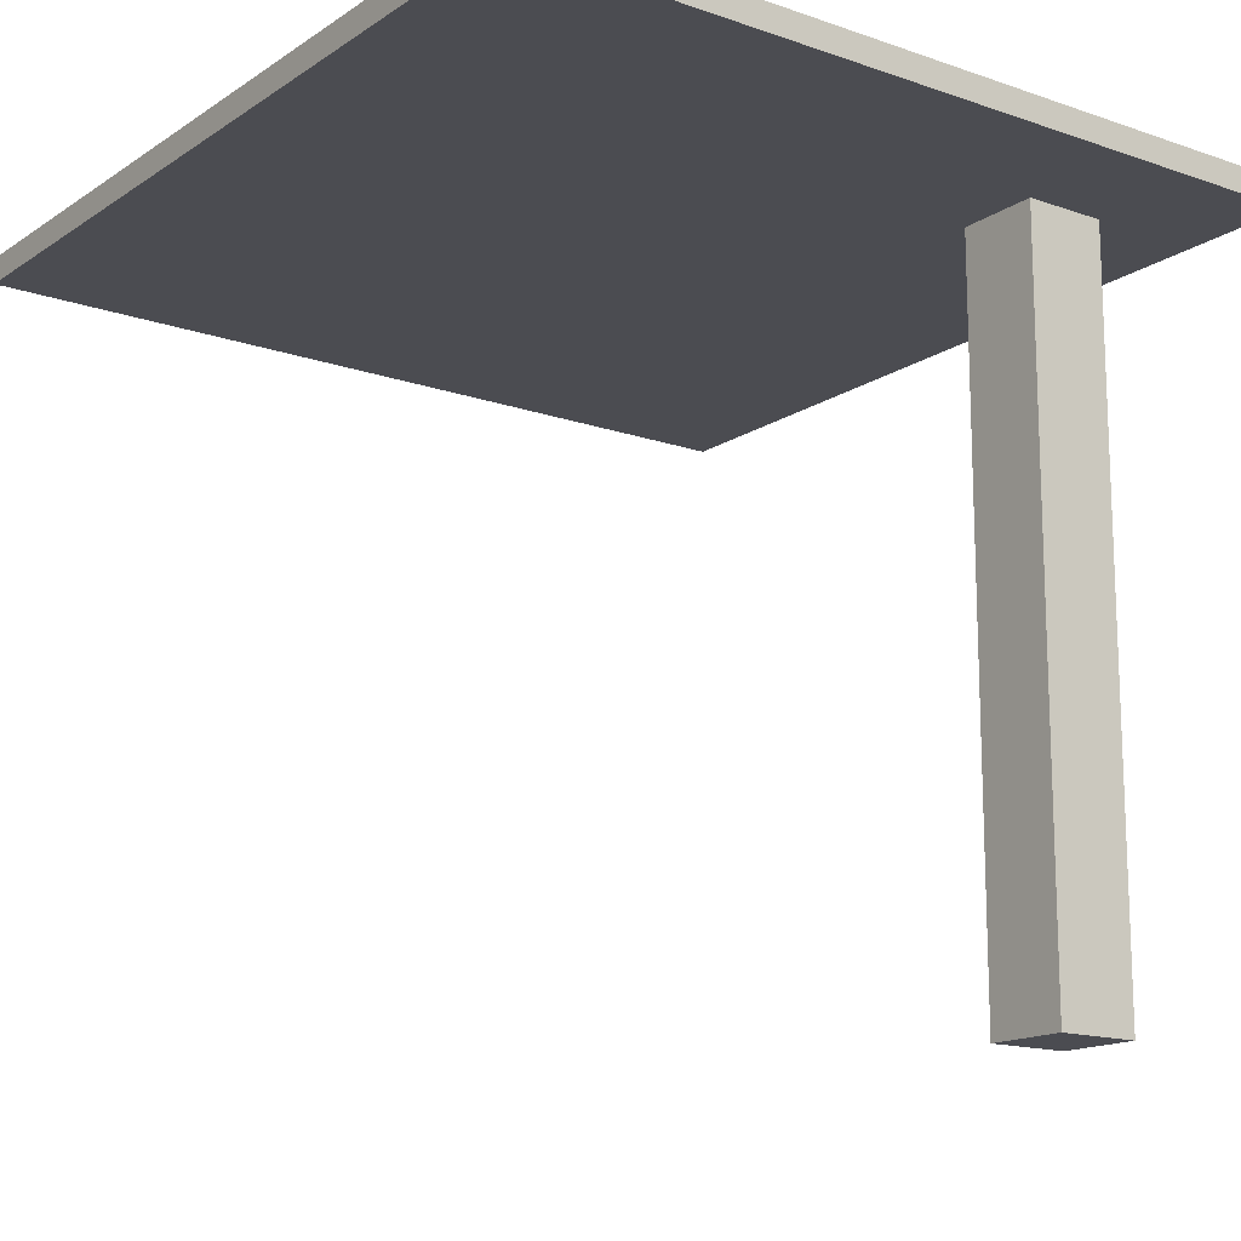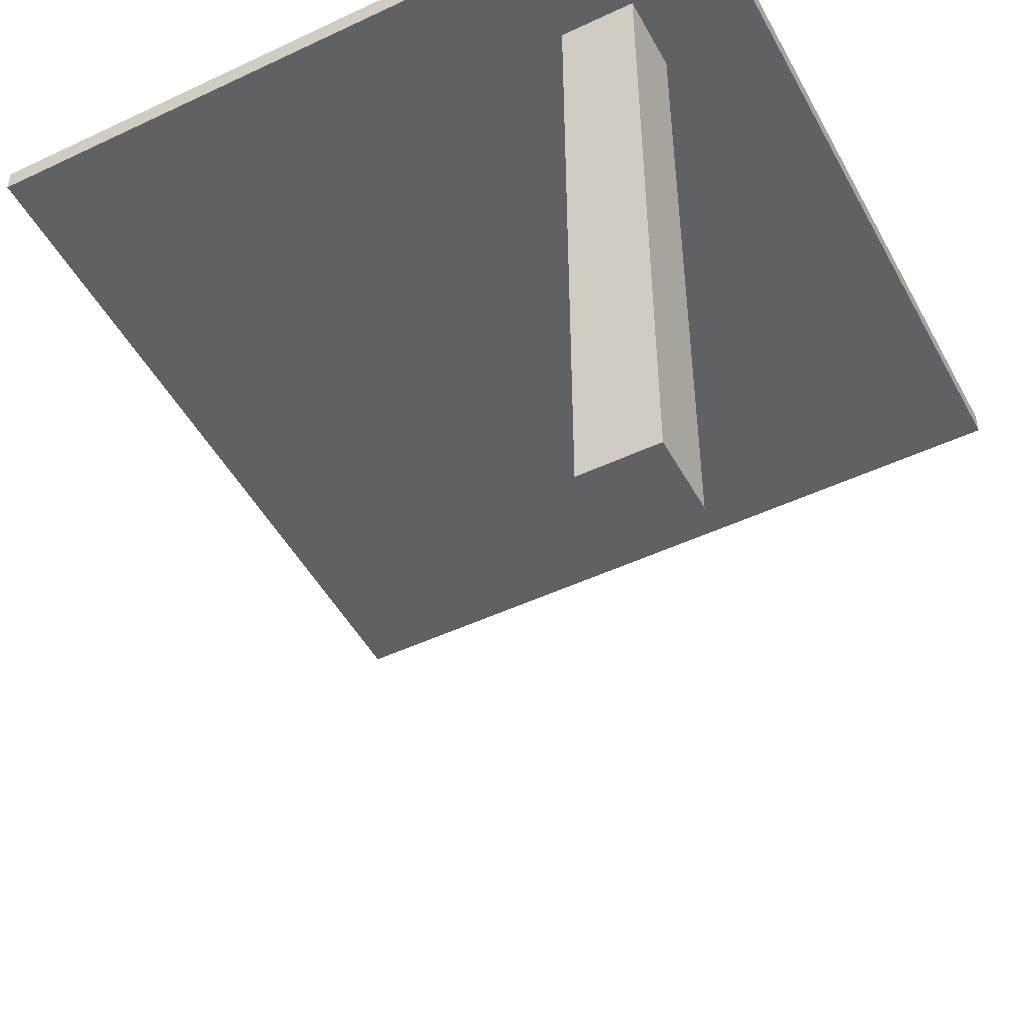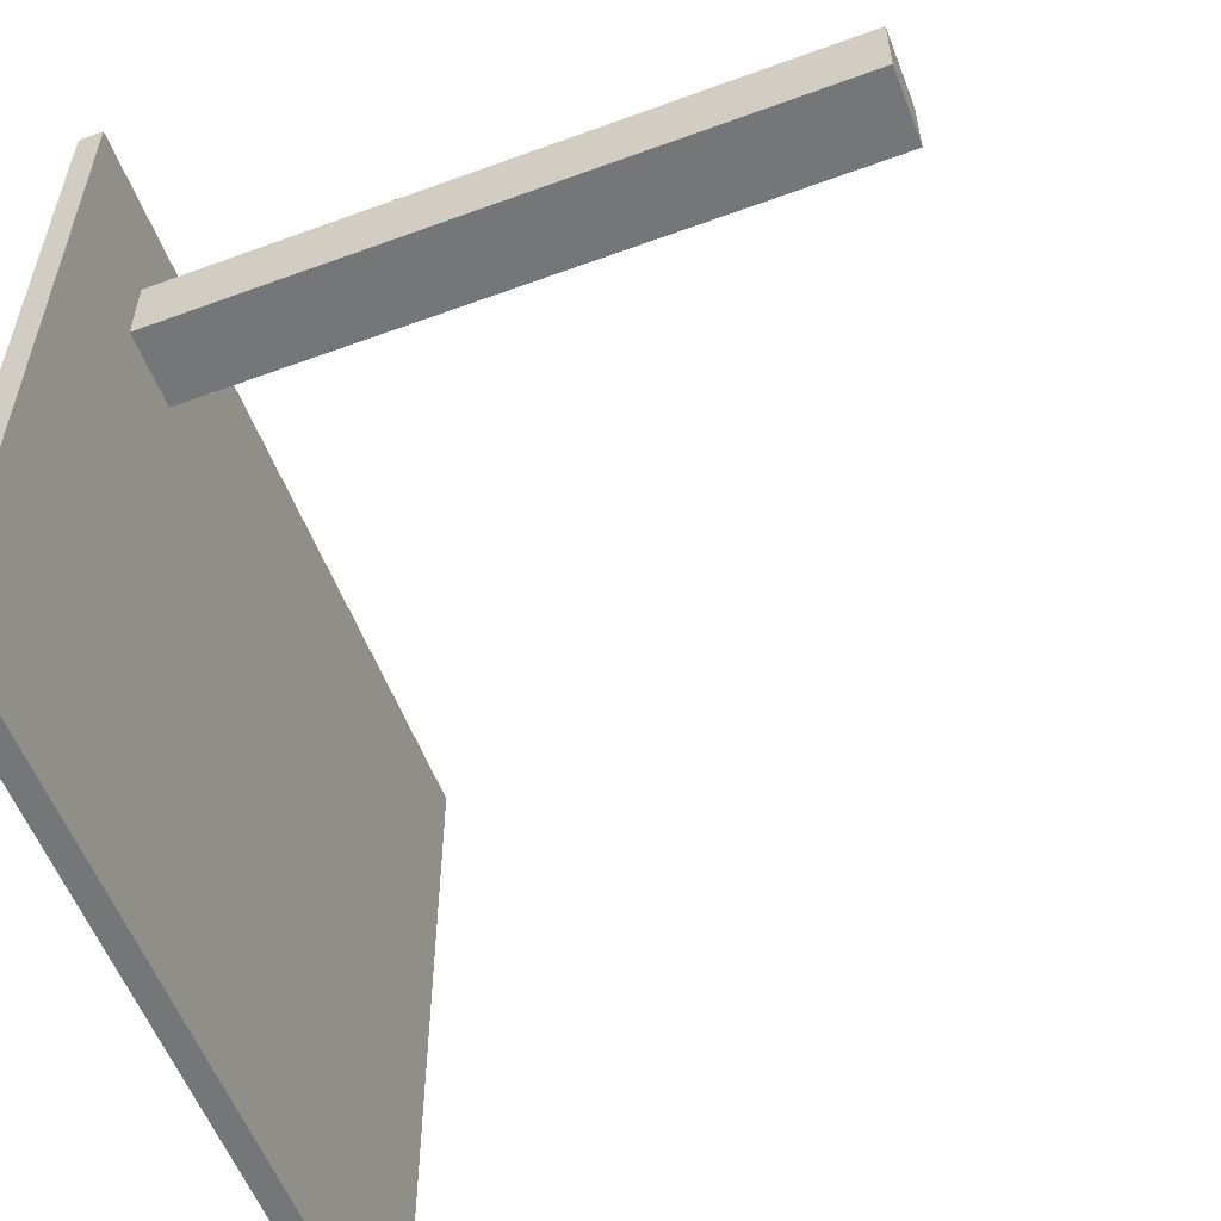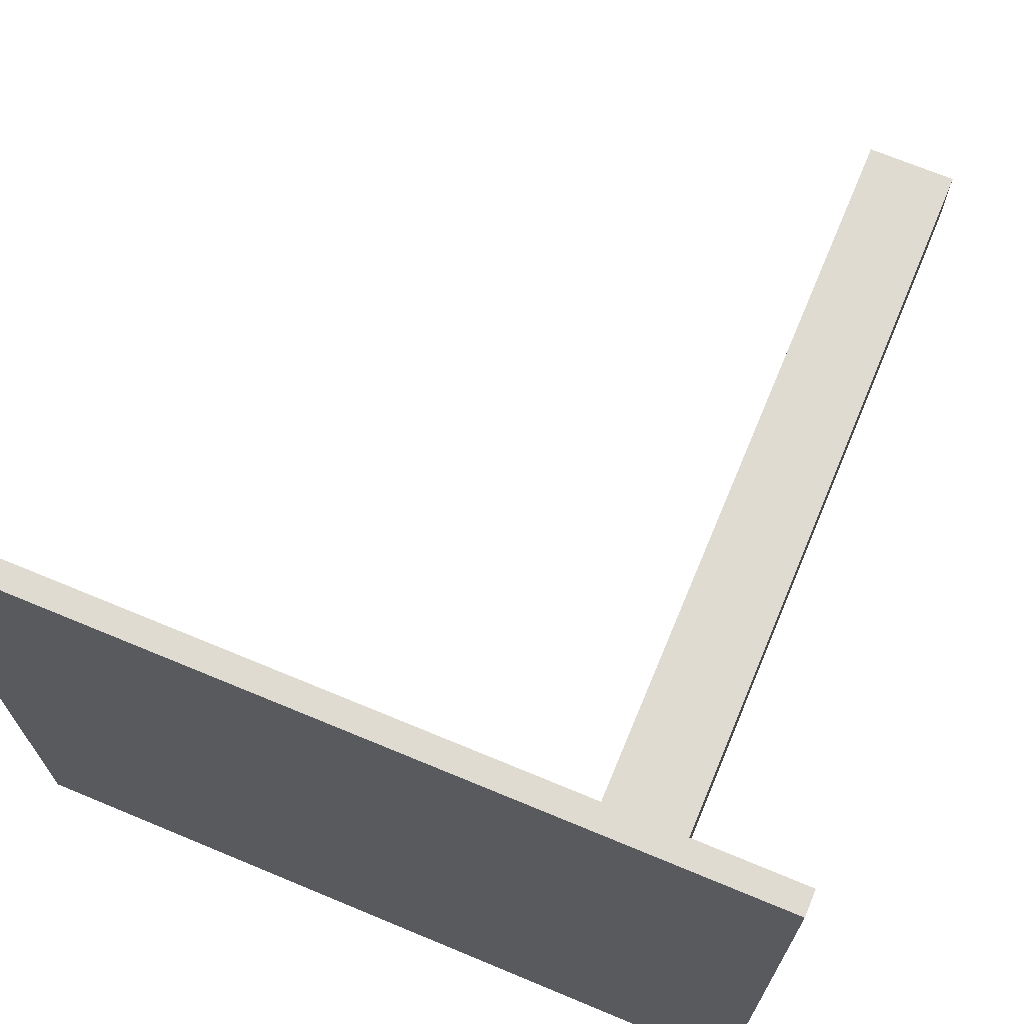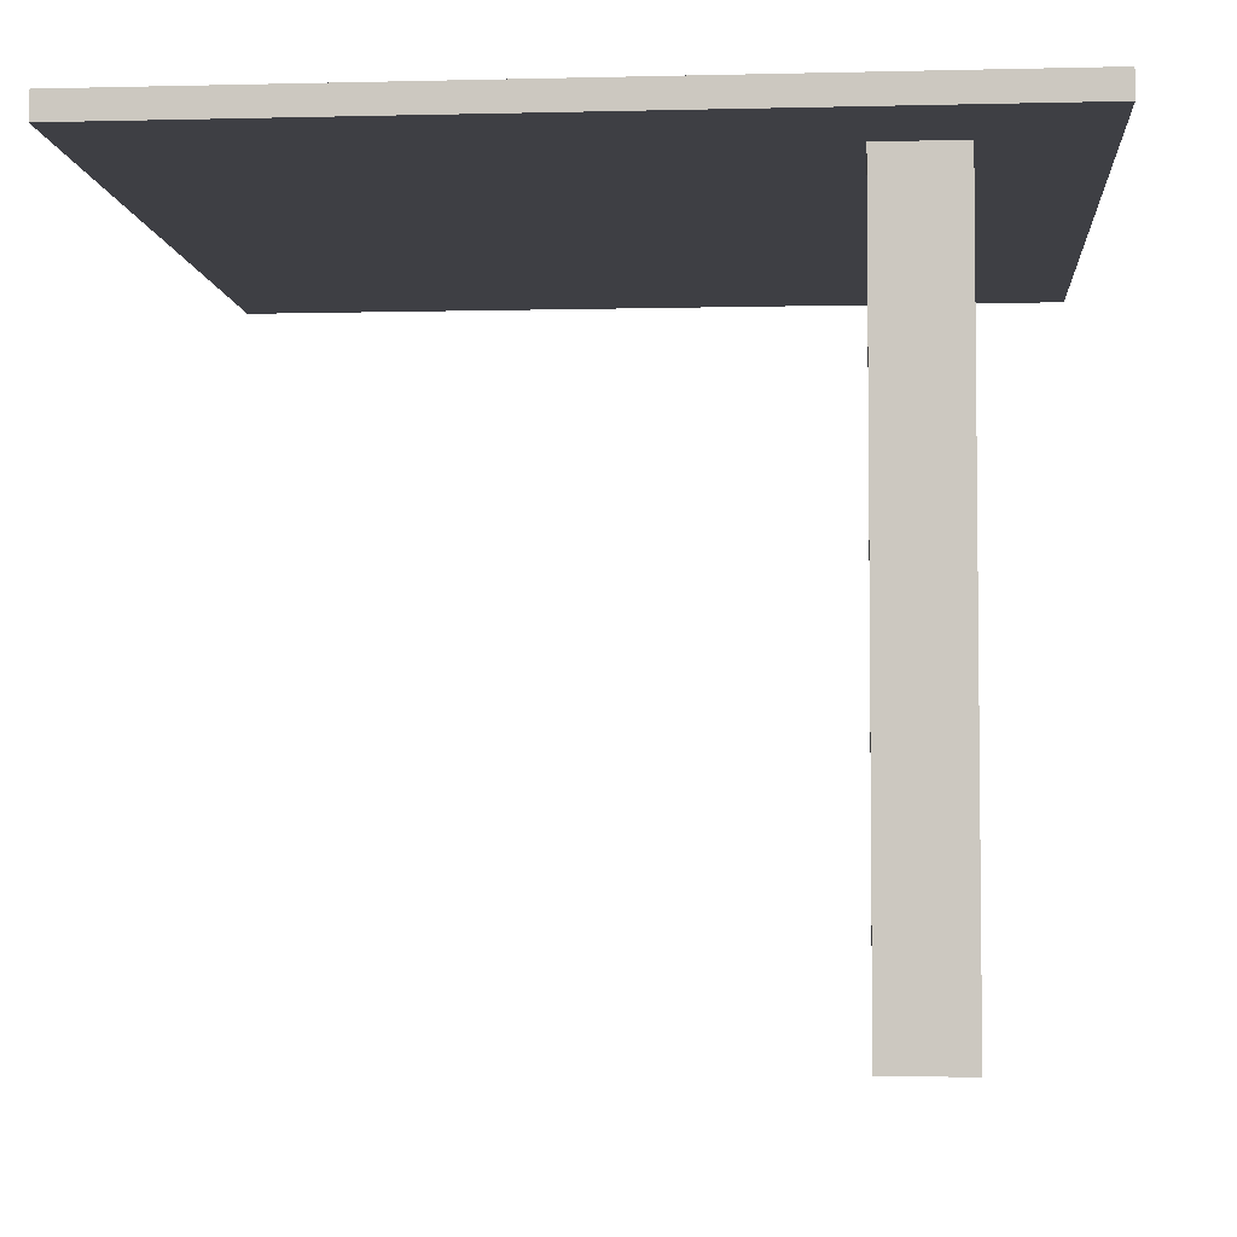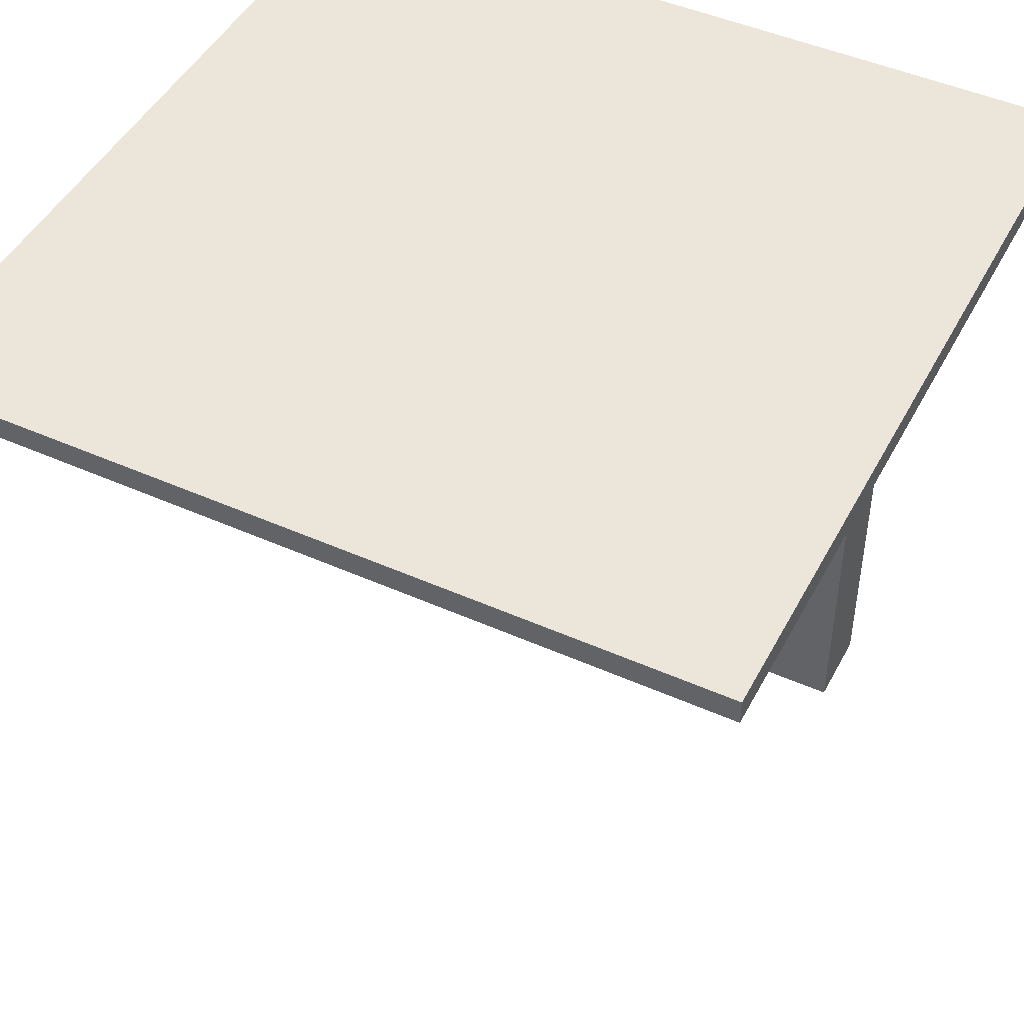
<metadata>
{"format":"obj","ext":"obj","renderer":"f3d","projection":"perspective","resolution":1024,"background":"white","views":[{"elev":-15.3,"azim":-126.3,"up":"+Y"},{"elev":-48.7,"azim":-62.3,"up":"+Y"},{"elev":-56.8,"azim":-69.0,"up":"+Z"},{"elev":70.0,"azim":-157.4,"up":"+Z"},{"elev":-4.4,"azim":-85.4,"up":"+Y"},{"elev":46.9,"azim":-153.2,"up":"+Y"}]}
</metadata>
<code>
g Box37_1
v 471 0 119
v 471 0 111
v 479 0 111
v 479 0 119
v 471 70 119
v 479 70 119
v 479 70 111
v 471 70 111
f 1 2 3
f 1 3 4
f 5 6 7
f 5 7 8
f 1 4 6
f 1 6 5
f 4 3 7
f 4 7 6
f 3 2 8
f 3 8 7
f 2 1 5
f 2 5 8
g Box36_2
v 460 69.5 130
v 460 69.5 50
v 540 69.5 50
v 540 69.5 130
v 460 72 130
v 540 72 130
v 540 72 50
v 460 72 50
f 9 10 11
f 9 11 12
f 13 14 15
f 13 15 16
f 9 12 14
f 9 14 13
f 12 11 15
f 12 15 14
f 11 10 16
f 11 16 15
f 10 9 13
f 10 13 16

</code>
